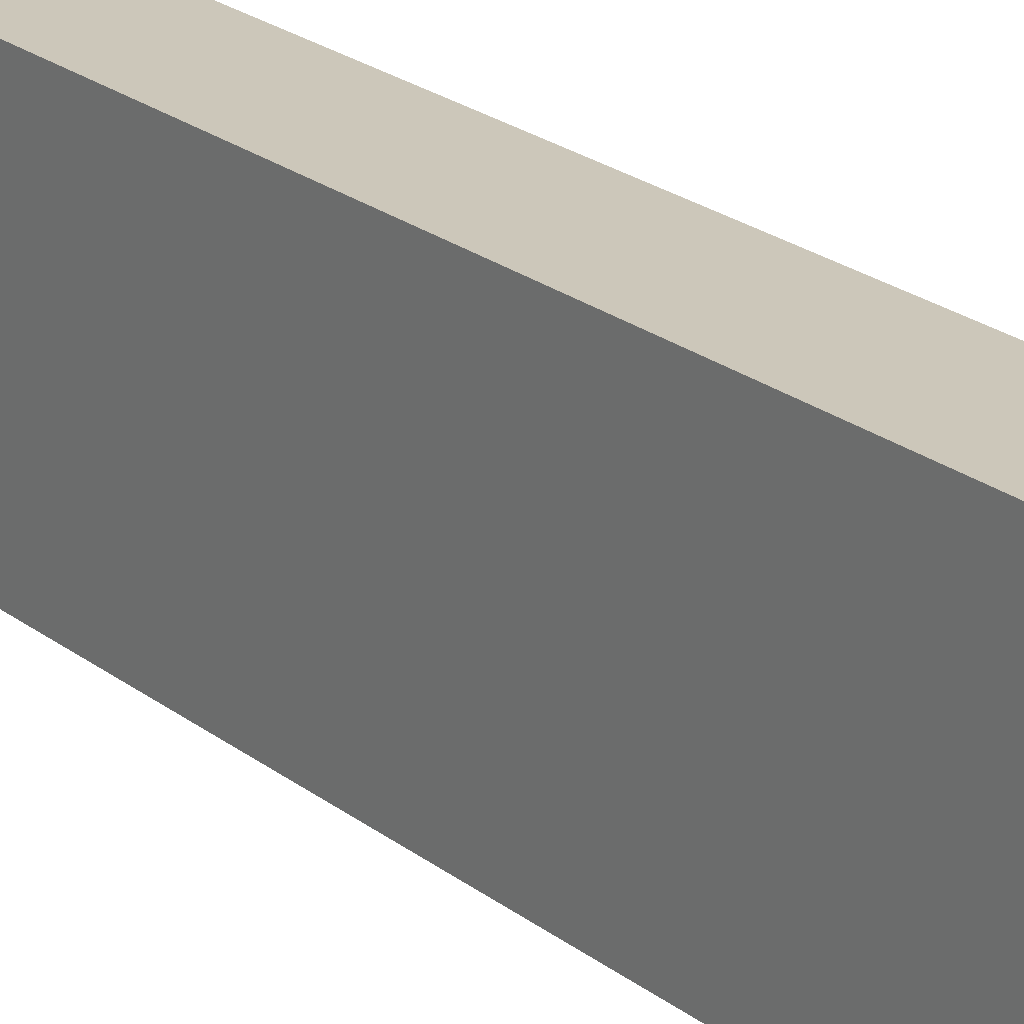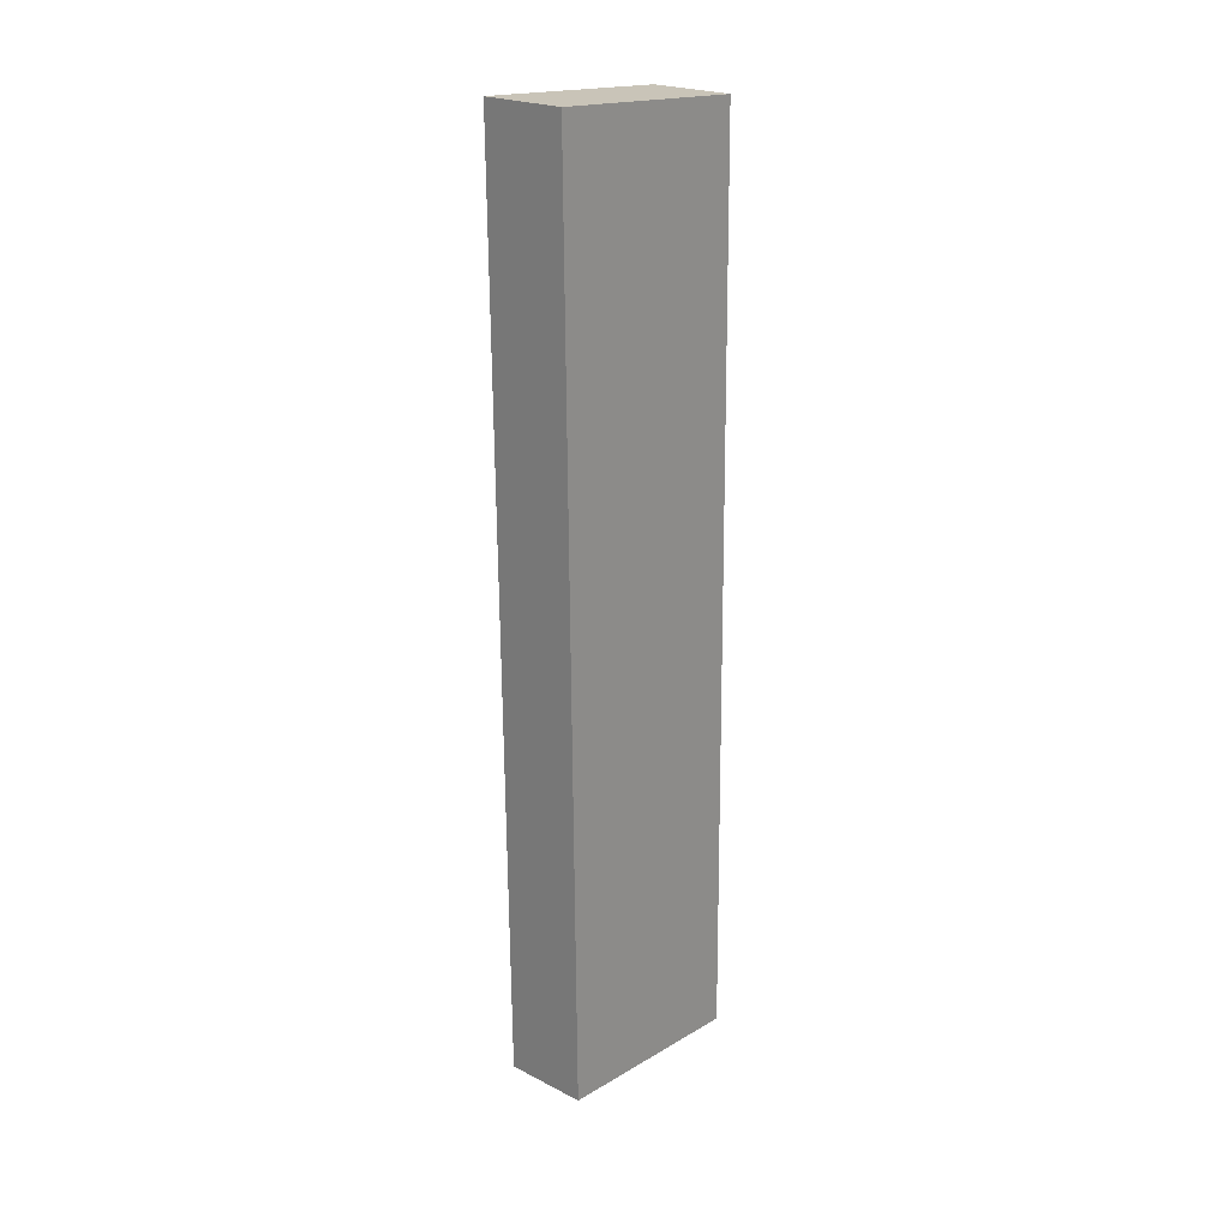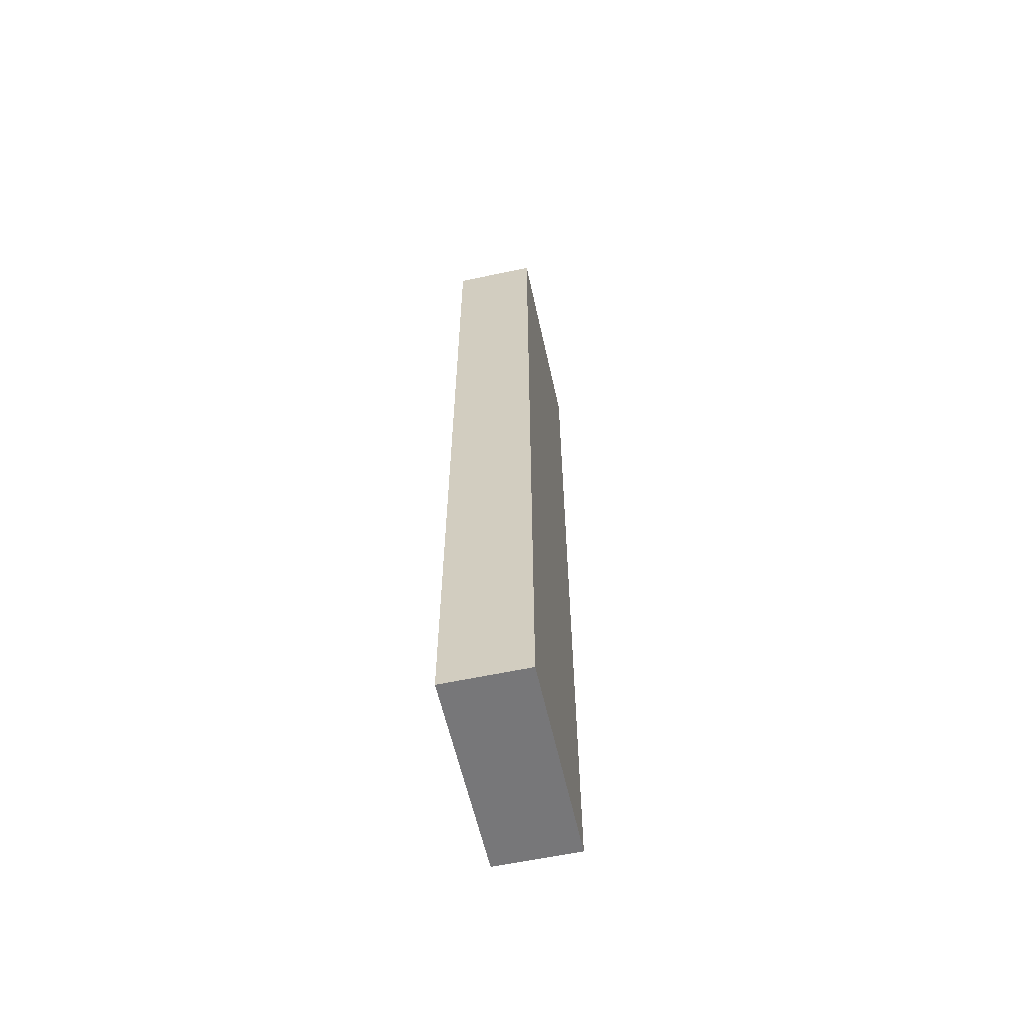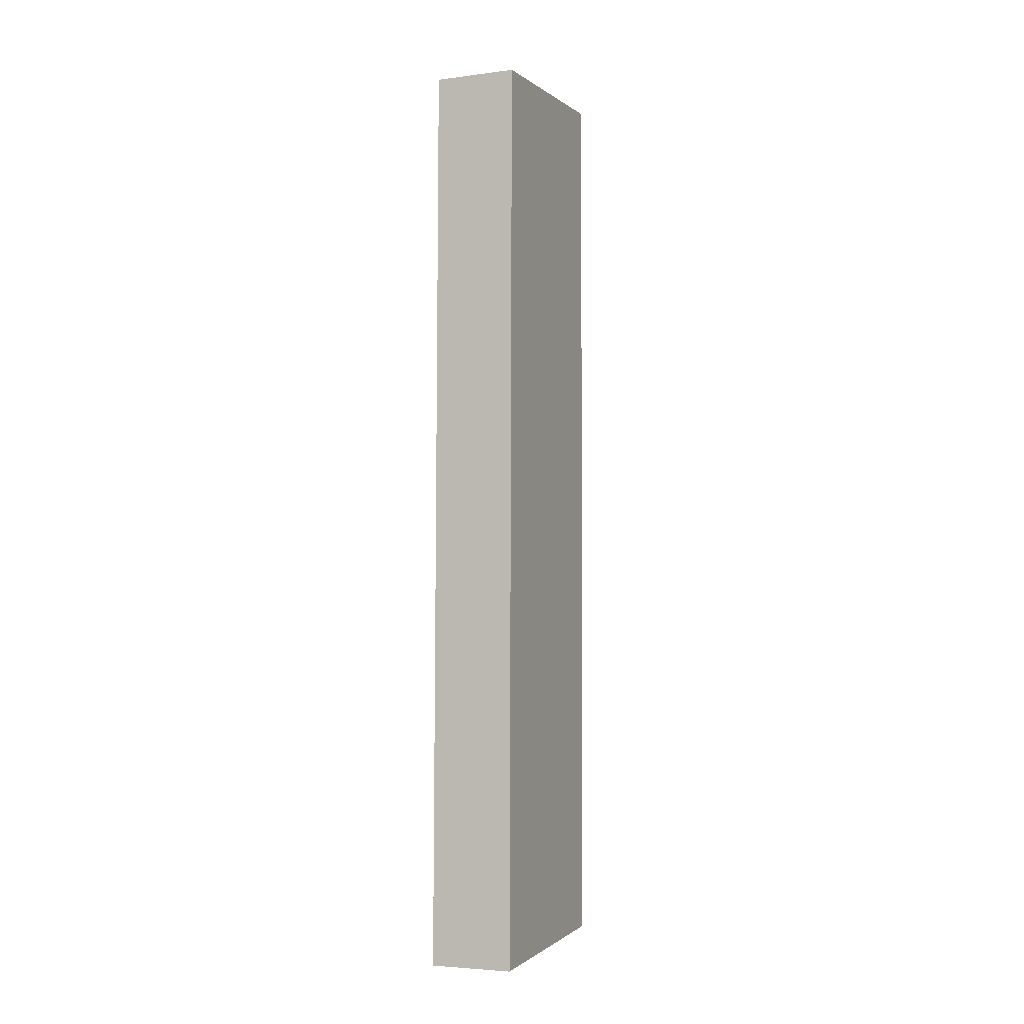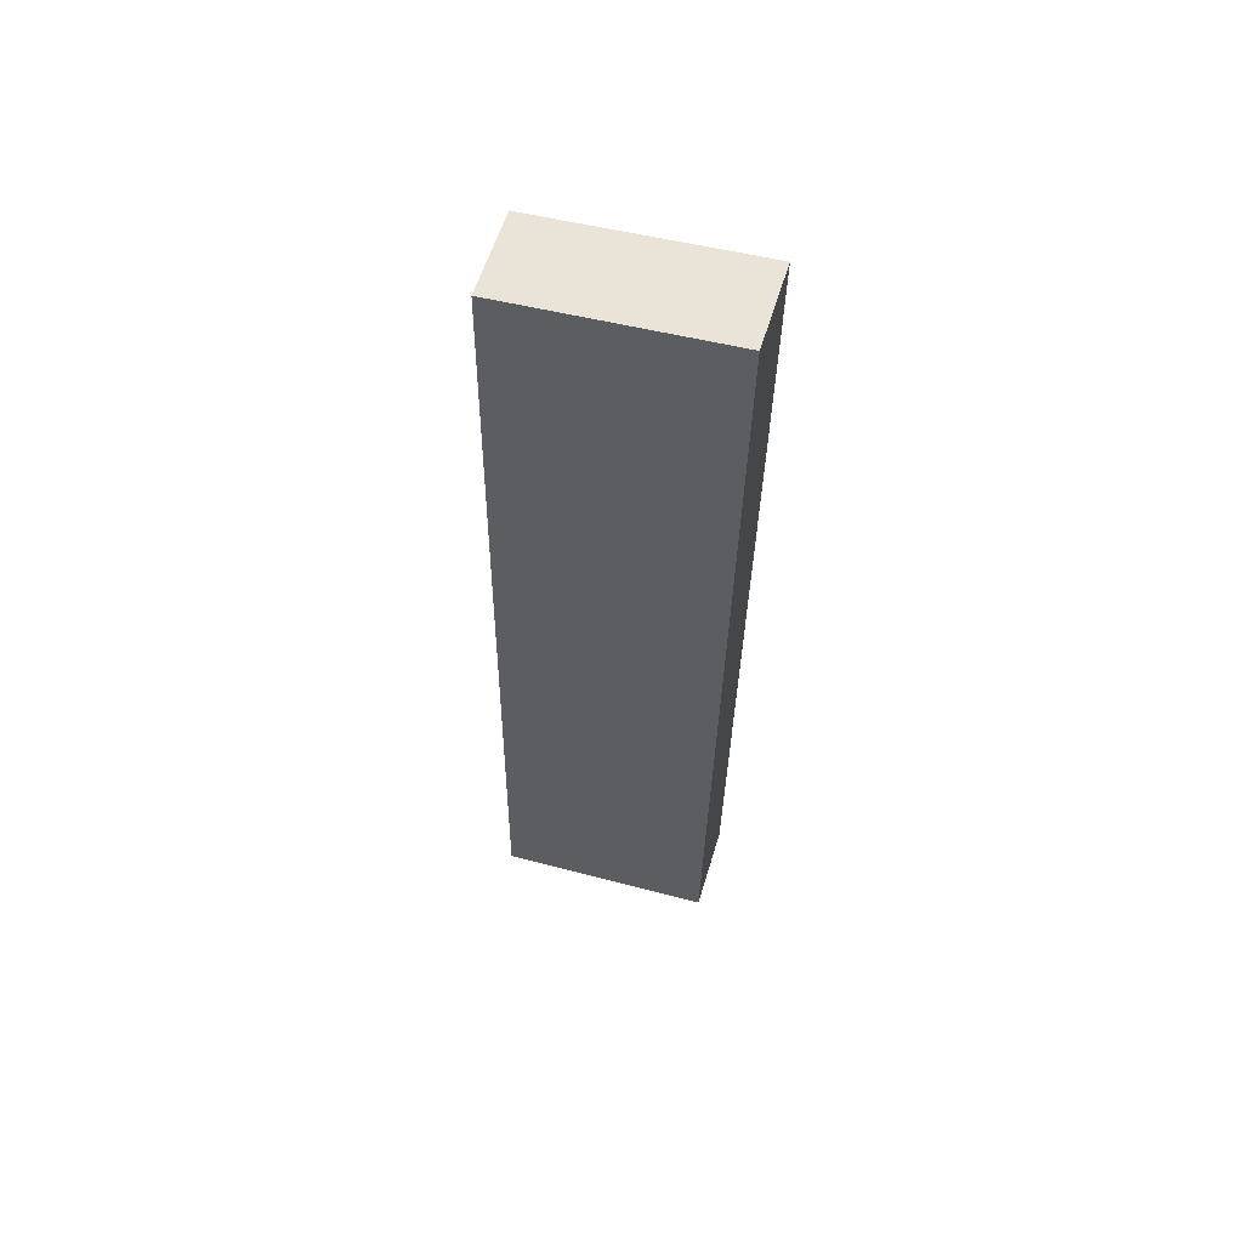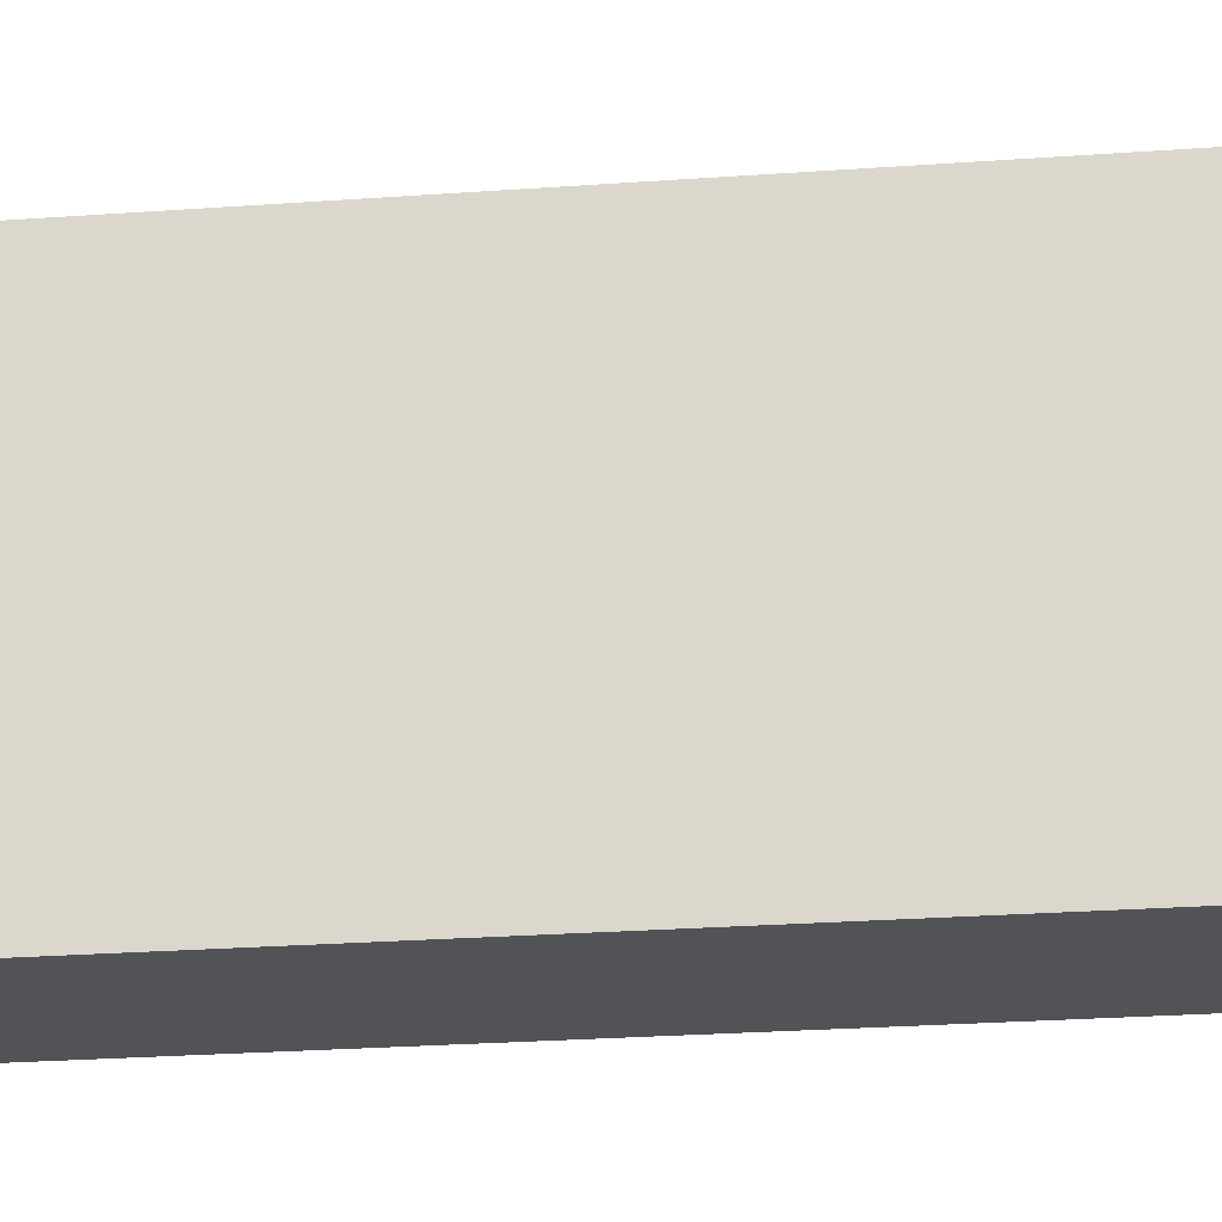
<metadata>
{"format":"obj","ext":"obj","renderer":"f3d","projection":"perspective","resolution":1024,"background":"white","views":[{"elev":20.7,"azim":-36.1,"up":"+Y"},{"elev":22.5,"azim":41.2,"up":"+Z"},{"elev":-60.7,"azim":-167.8,"up":"+Z"},{"elev":-4.3,"azim":-157.5,"up":"+Z"},{"elev":58.3,"azim":-73.2,"up":"+Z"},{"elev":-22.0,"azim":-80.2,"up":"+Y"}]}
</metadata>
<code>
o Debree_1
g Debree 1
v 0 0 0
v -1.968 -2.16e-07 -5.754e-06
v 0 4.911 -0.309
v -1.968 4.911 -0.309
v -2.032 0.2993 -21.61
v -2.032 5.21 -21.92
v -0.06498 0.2993 -21.61
v -0.06498 5.21 -21.92
f 3 4 2 1
f 4 6 5 2
f 6 8 7 5
f 8 3 1 7
f 8 6 4 3
f 1 2 5 7

</code>
